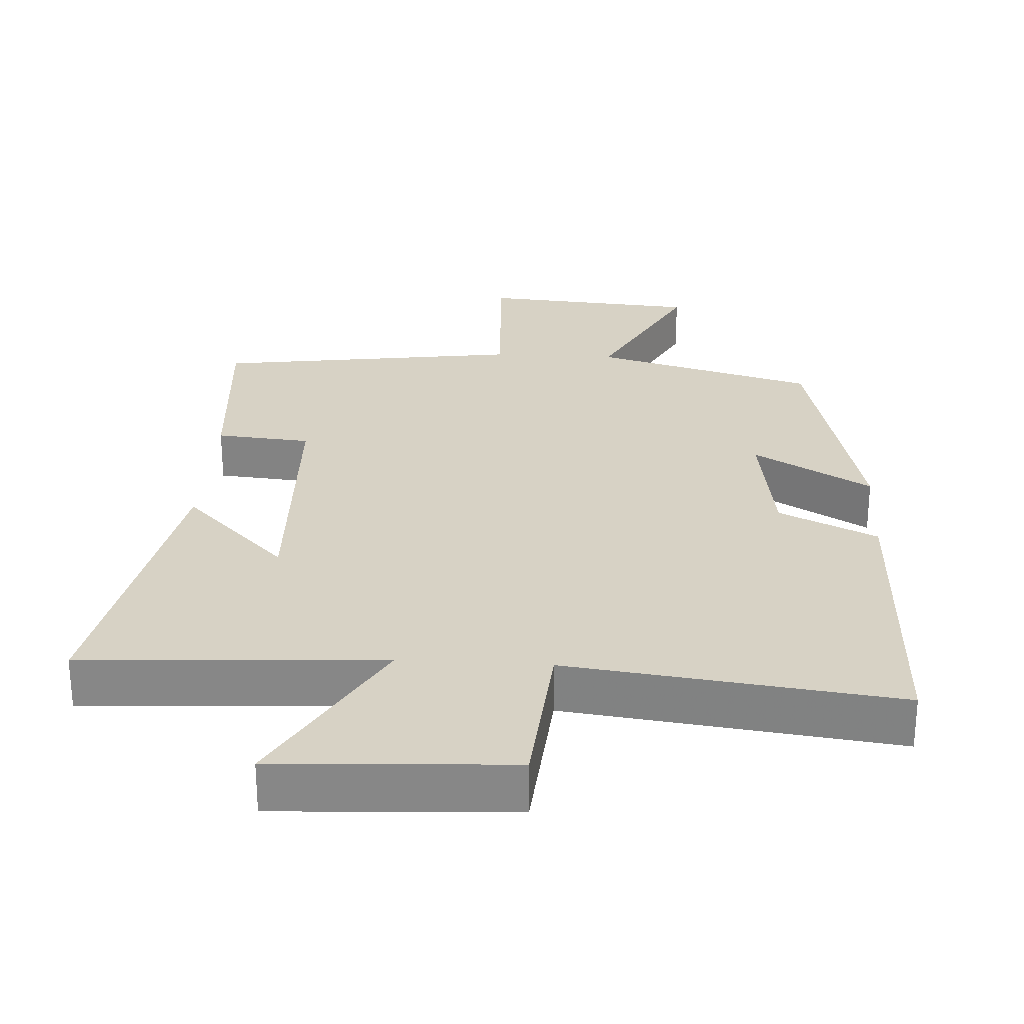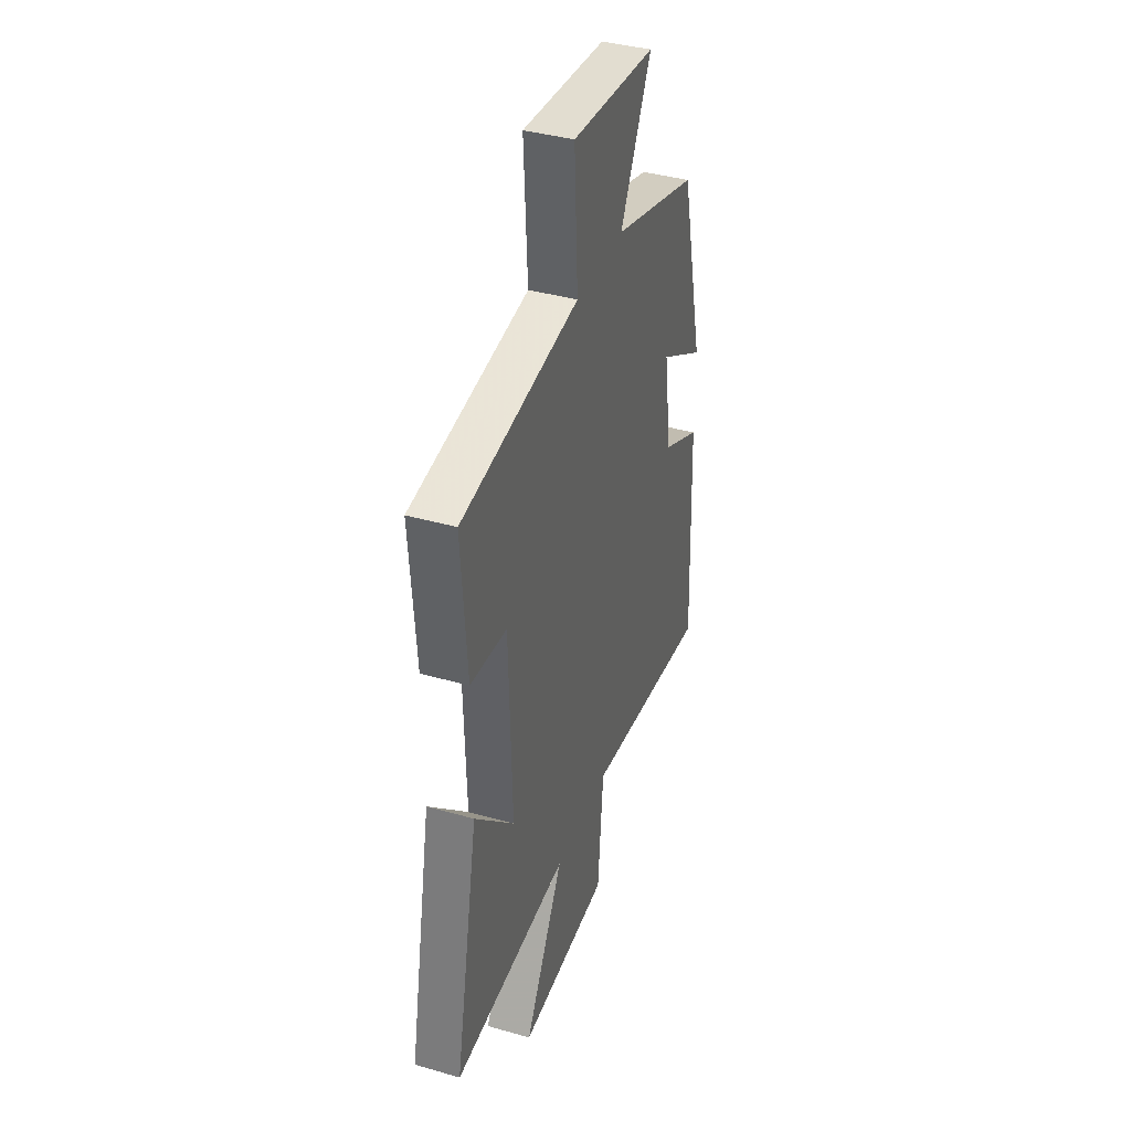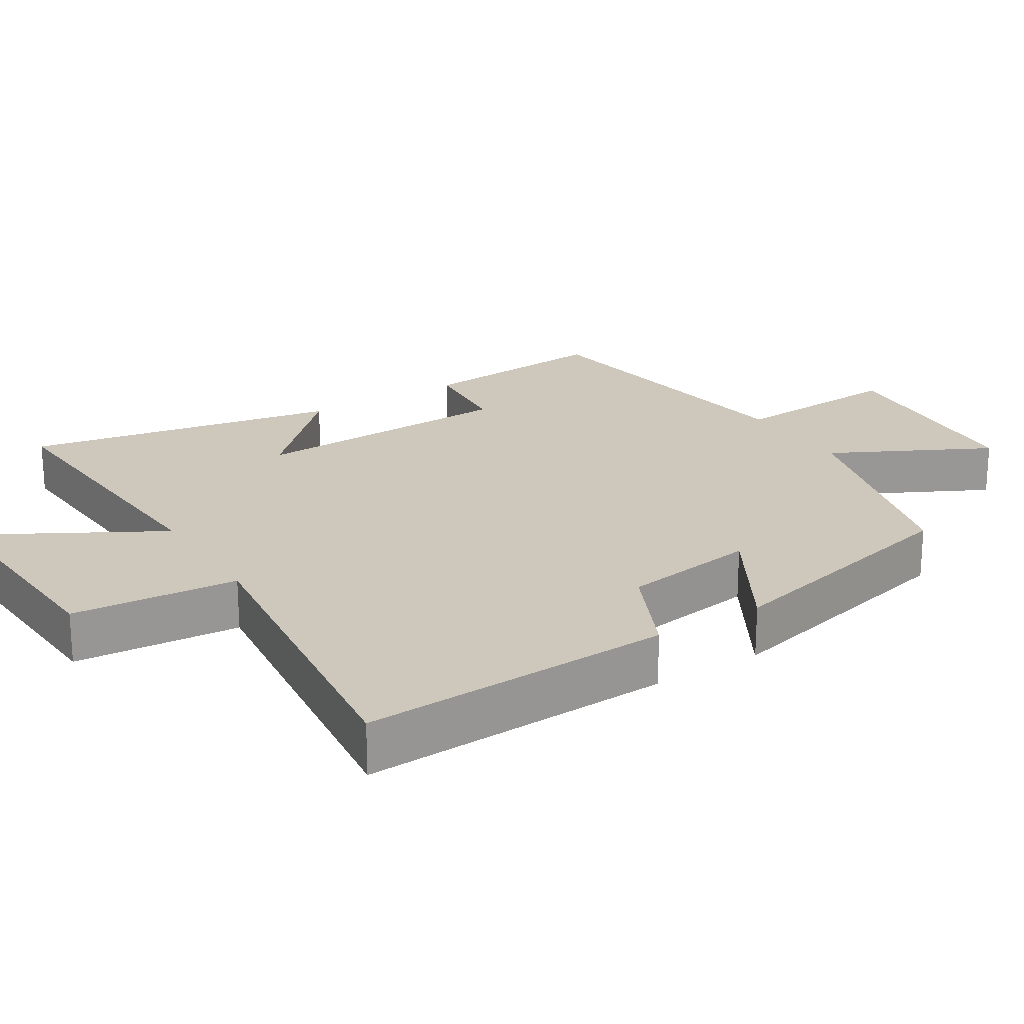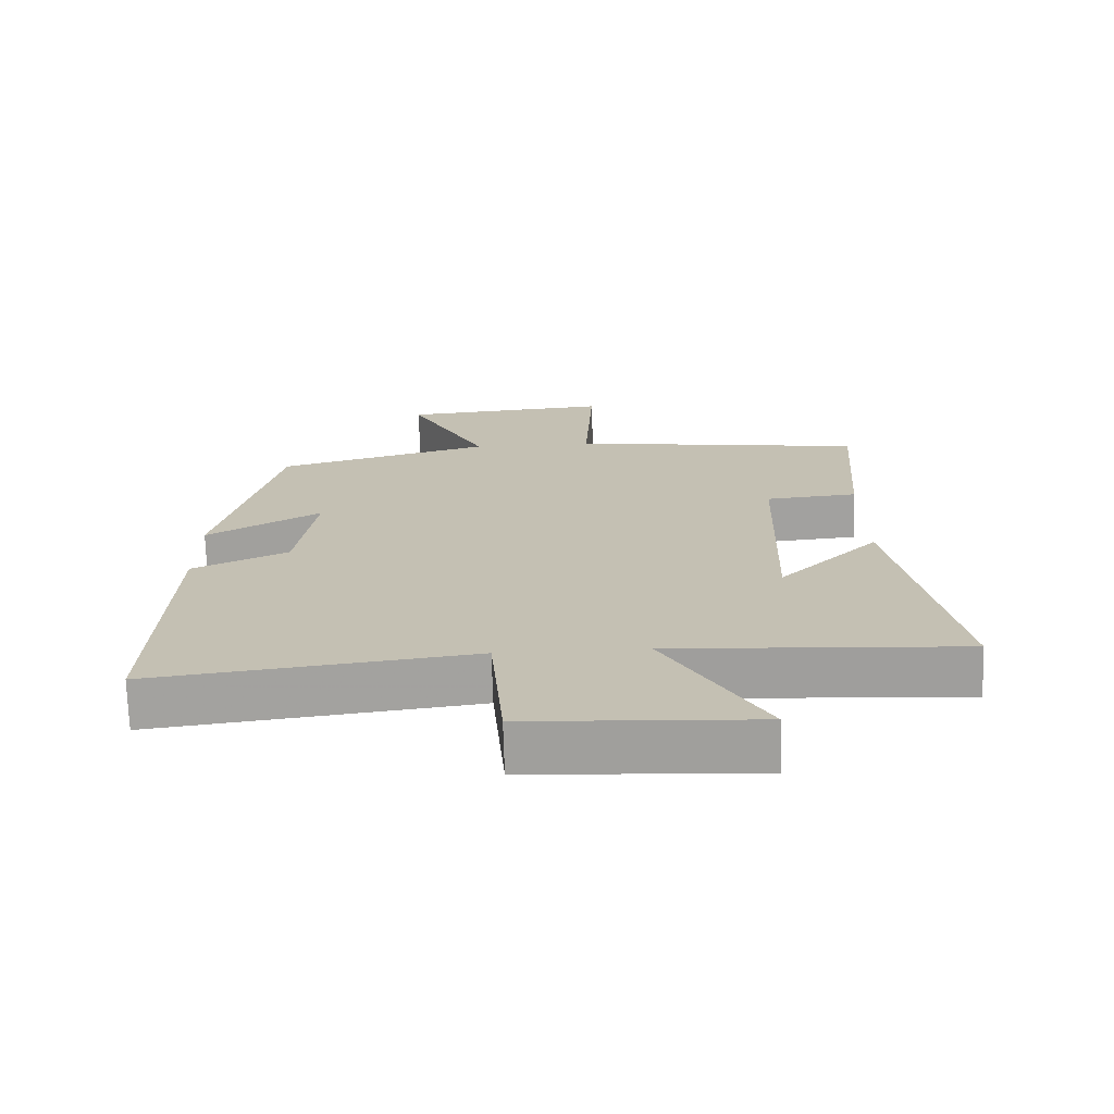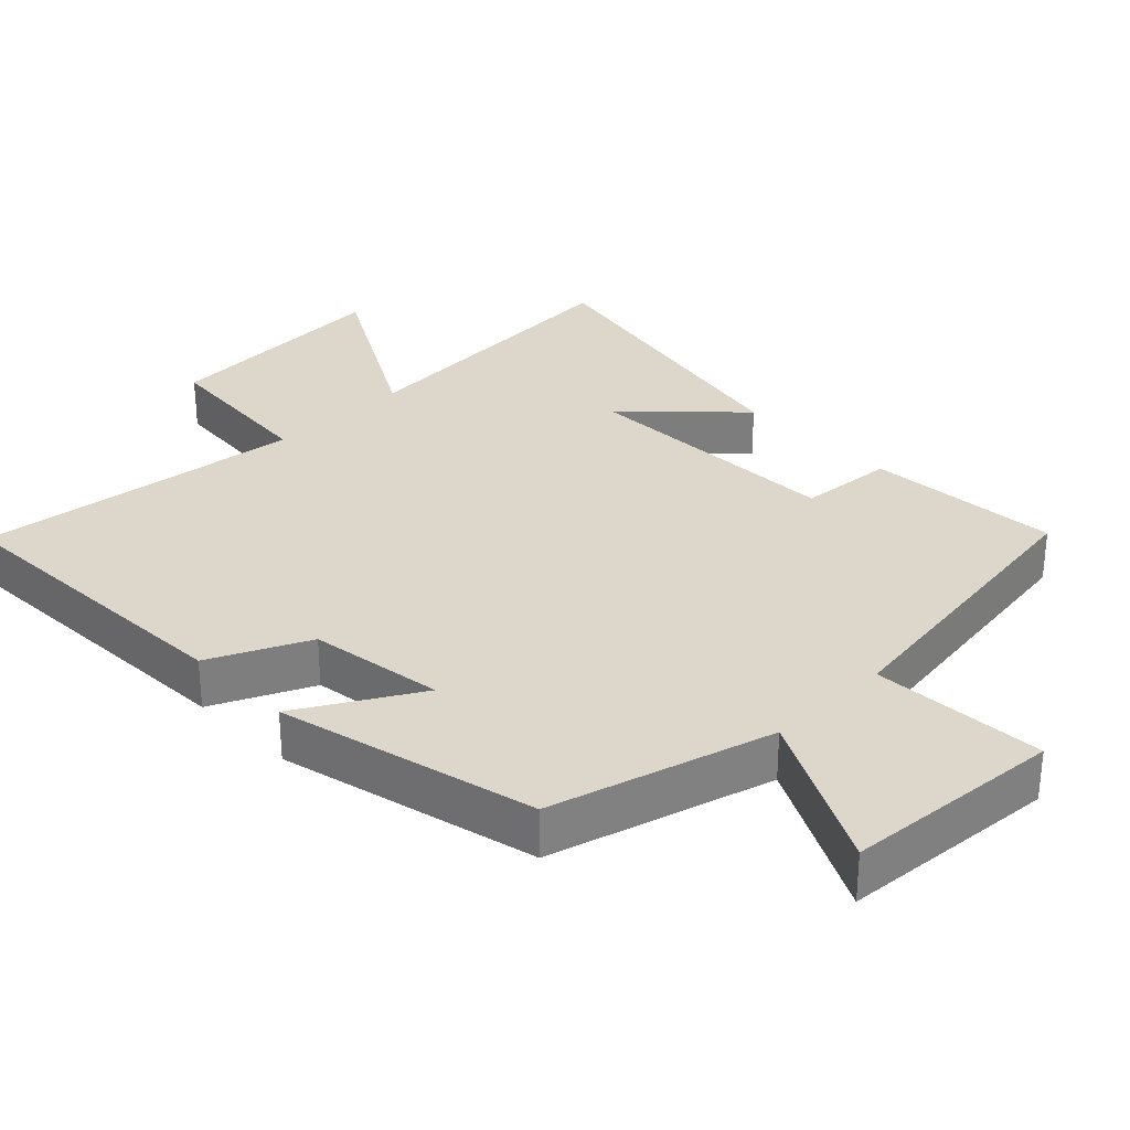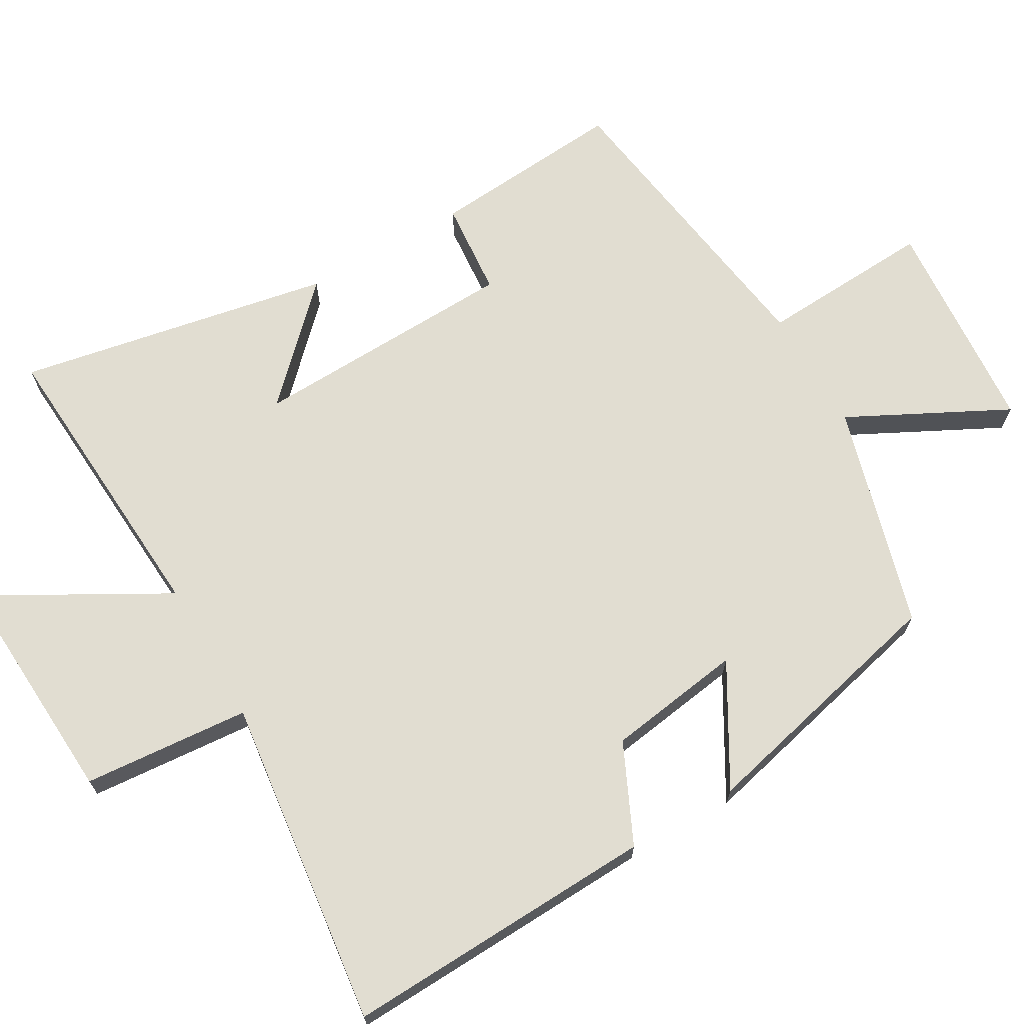
<metadata>
{"format":"obj","ext":"obj","renderer":"f3d","projection":"perspective","resolution":1024,"background":"white","views":[{"elev":27.5,"azim":-176.6,"up":"+Y"},{"elev":39.0,"azim":109.7,"up":"+Z"},{"elev":22.0,"azim":-122.3,"up":"+Y"},{"elev":-71.7,"azim":1.7,"up":"+Z"},{"elev":30.8,"azim":-44.4,"up":"+Y"},{"elev":68.8,"azim":-120.2,"up":"+Y"}]}
</metadata>
<code>
v 0.586 0.07 -0.526
v 0.16 0.07 -0.5
v 0.304 0.07 -0.754
v -0.03 0.07 -0.736
v -0.05 0.07 -0.5
v -0.517 0.07 -0.559
v -0.5 0.07 -0.116
v -0.36 0.07 -0.05
v -0.332 0.07 0.142
v -0.5 0.07 0.044
v -0.413 0.07 0.411
v -0.097 0.07 0.5
v -0.212 0.07 0.723
v 0.098 0.07 0.747
v 0.085 0.07 0.5
v 0.521 0.07 0.437
v 0.5 0.07 0.161
v 0.365 0.07 0.149
v 0.353 0.07 -0.229
v 0.5 0.07 -0.081
v 0.586 0 -0.526
v 0.16 0 -0.5
v 0.304 0 -0.754
v -0.03 0 -0.736
v -0.05 0 -0.5
v -0.517 0 -0.559
v -0.5 0 -0.116
v -0.36 0 -0.05
v -0.332 0 0.142
v -0.5 0 0.044
v -0.413 0 0.411
v -0.097 0 0.5
v -0.212 0 0.723
v 0.098 0 0.747
v 0.085 0 0.5
v 0.521 0 0.437
v 0.5 0 0.161
v 0.365 0 0.149
v 0.353 0 -0.229
v 0.5 0 -0.081
f 19 20 1 2
f 18 19 2
f 15 16 17 18
f 15 18 2
f 12 13 14 15
f 12 15 2
f 9 10 11 12
f 8 9 12 2
f 5 6 7 8
f 5 8 2 3
f 3 4 5
f 22 21 40 39
f 22 39 38
f 38 37 36 35
f 22 38 35
f 35 34 33 32
f 22 35 32
f 32 31 30 29
f 22 32 29 28
f 28 27 26 25
f 23 22 28 25
f 25 24 23
f 1 21 22 2
f 2 22 23 3
f 3 23 24 4
f 4 24 25 5
f 5 25 26 6
f 6 26 27 7
f 7 27 28 8
f 8 28 29 9
f 9 29 30 10
f 10 30 31 11
f 11 31 32 12
f 12 32 33 13
f 13 33 34 14
f 14 34 35 15
f 15 35 36 16
f 16 36 37 17
f 17 37 38 18
f 18 38 39 19
f 19 39 40 20
f 20 40 21 1

</code>
